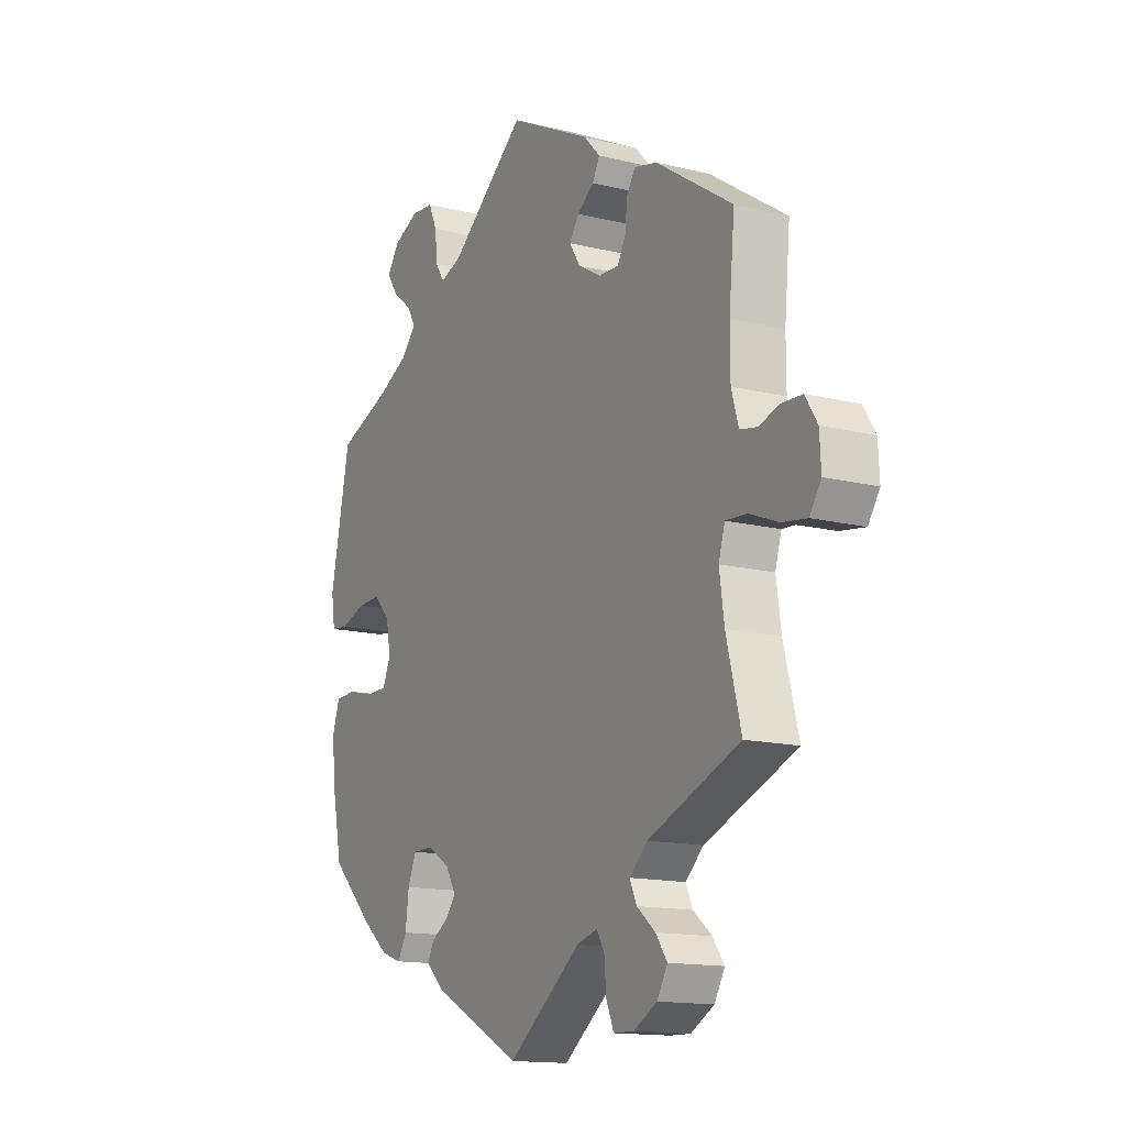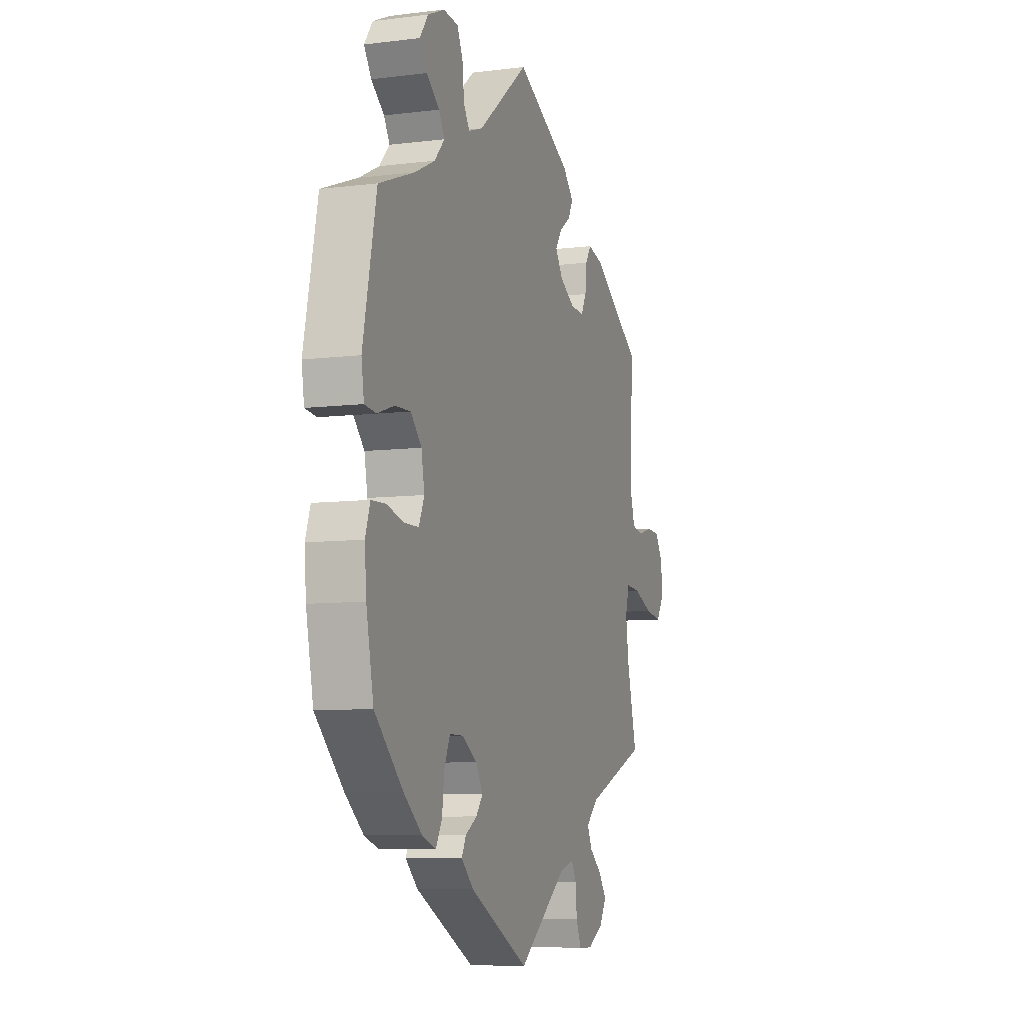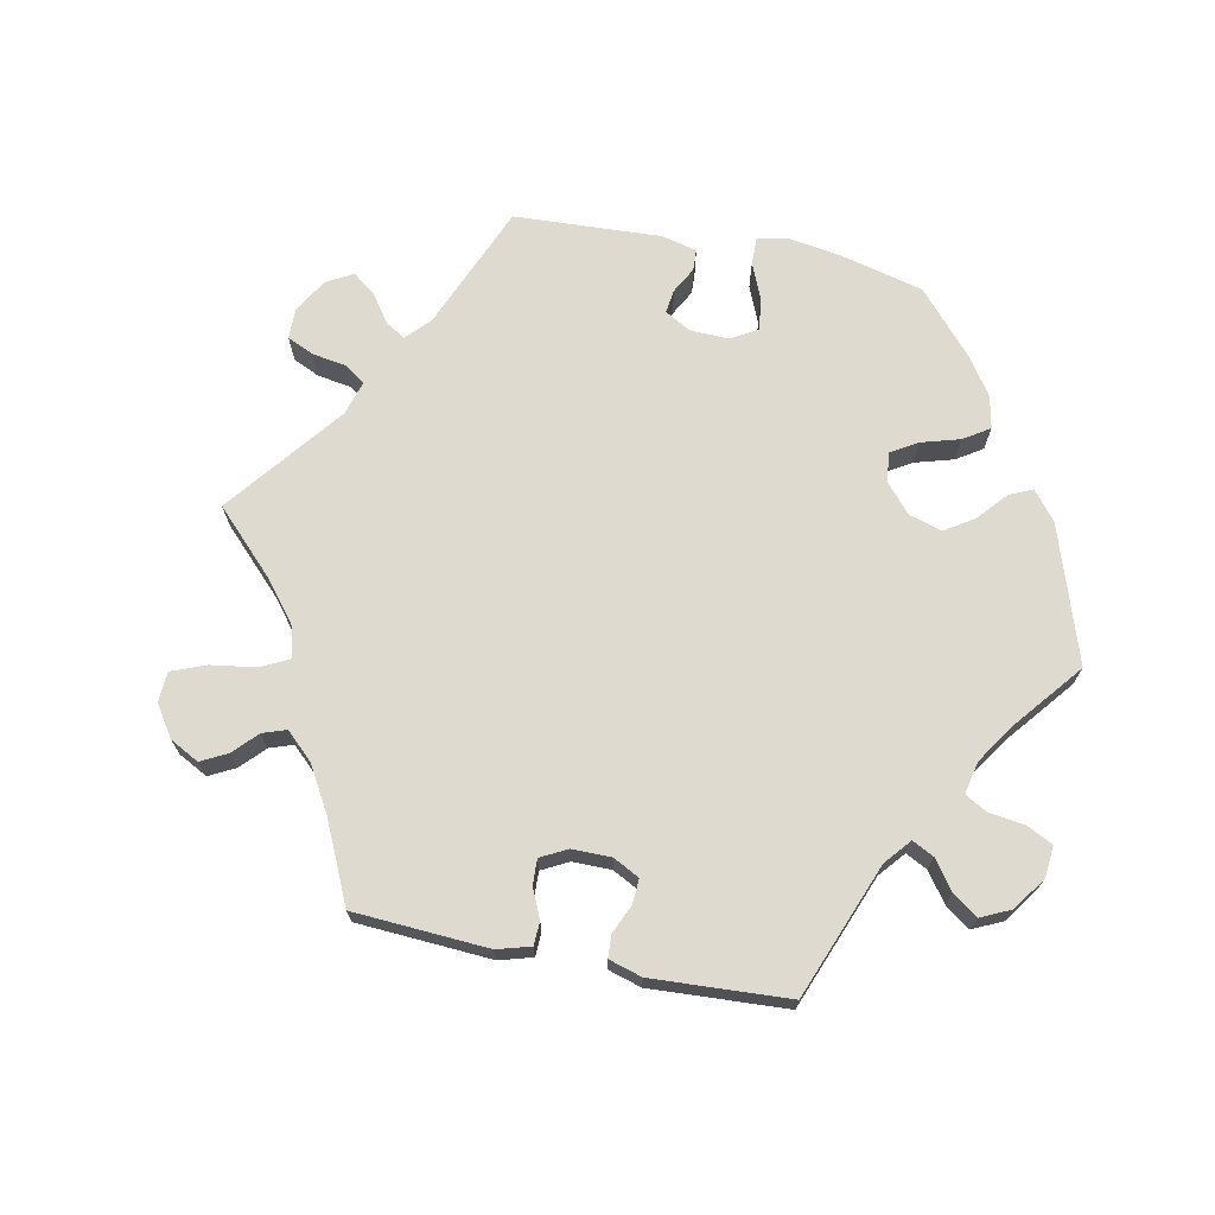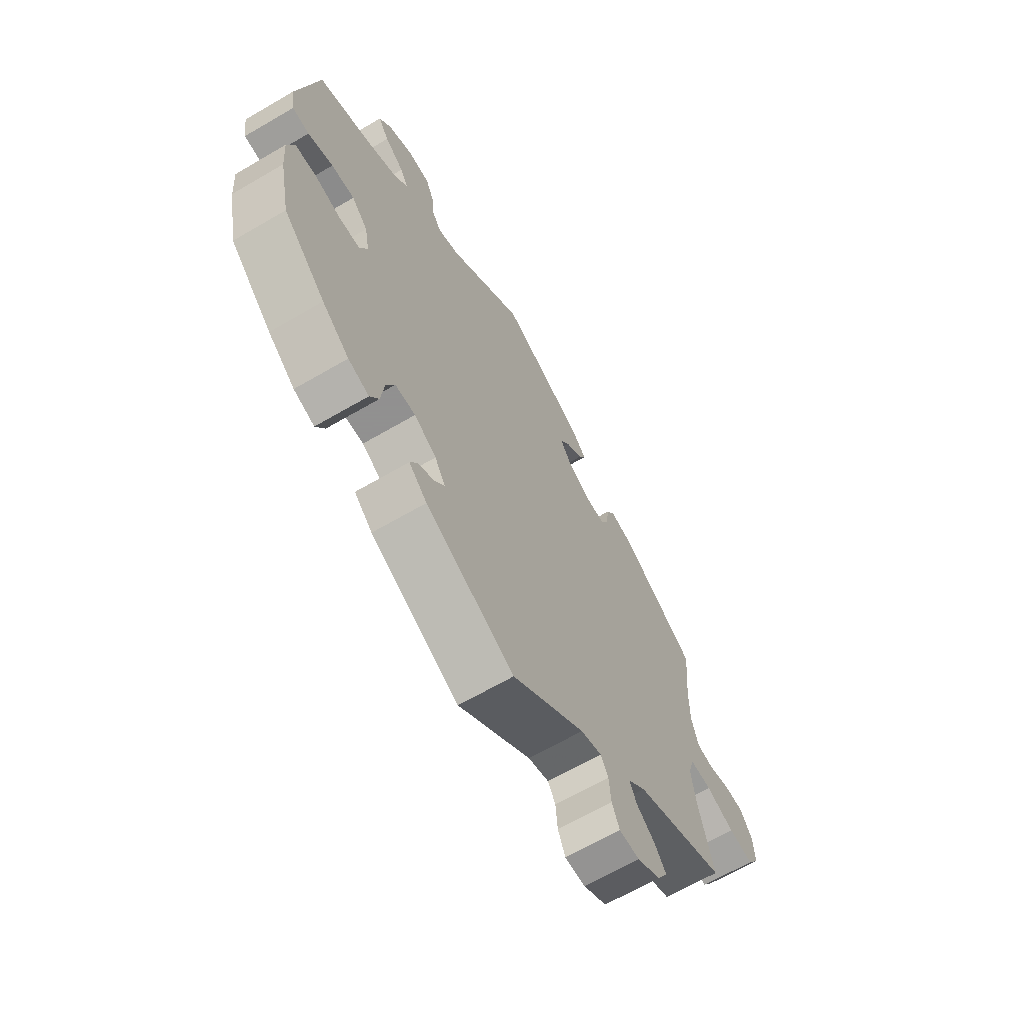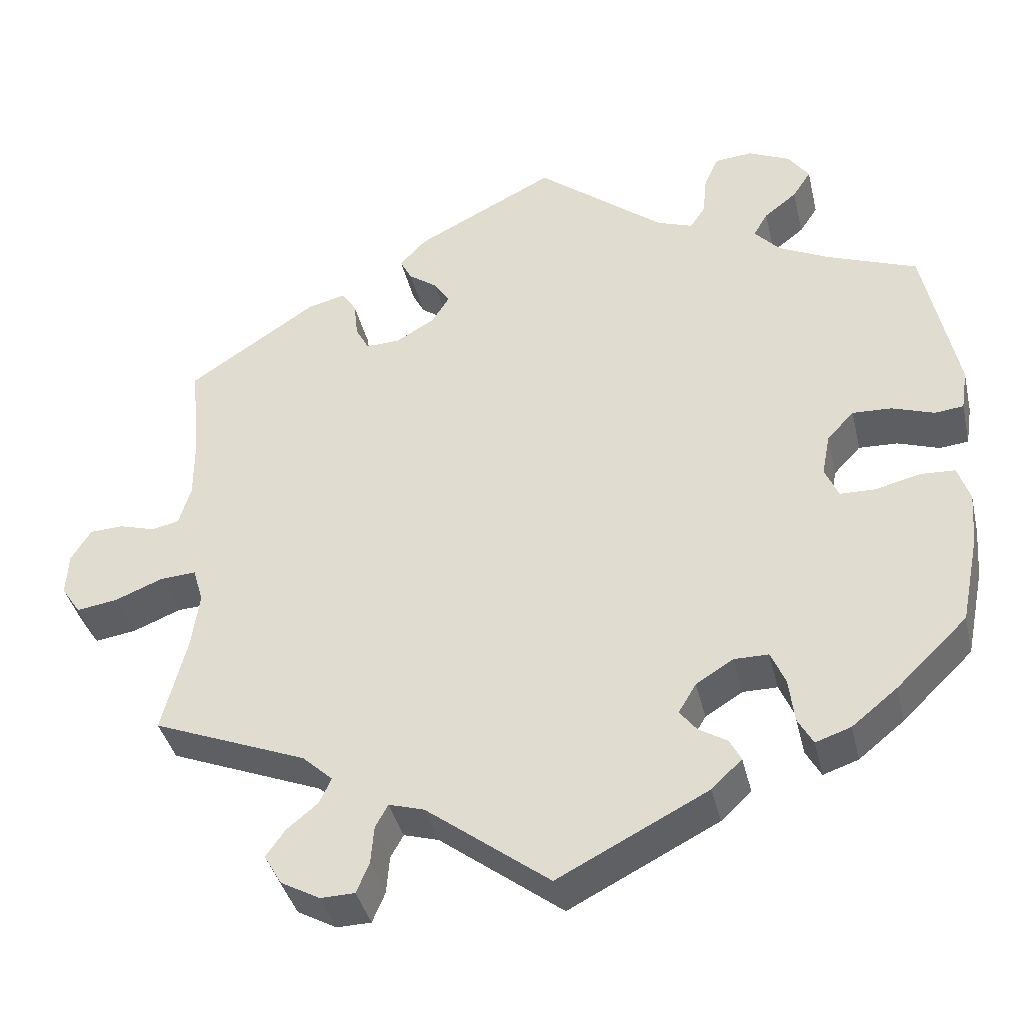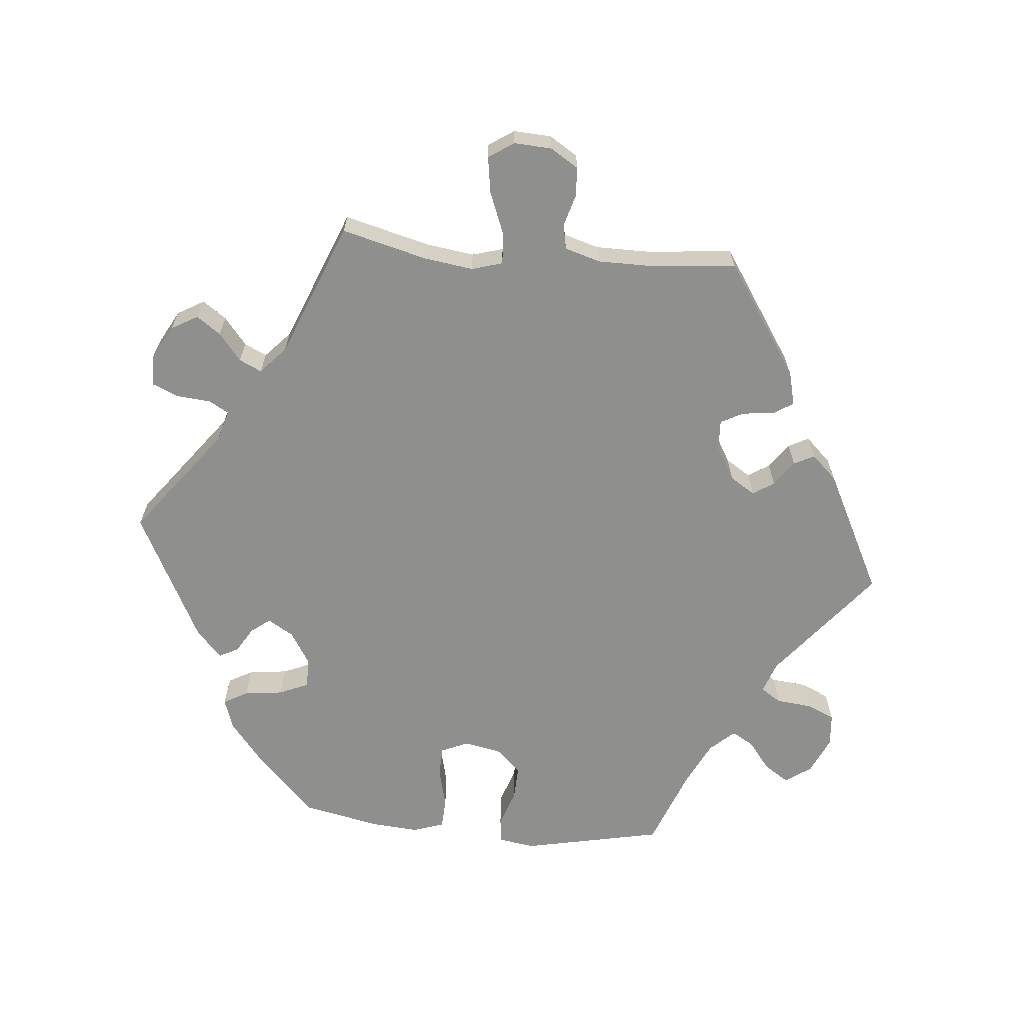
<metadata>
{"format":"obj","ext":"obj","renderer":"f3d","projection":"perspective","resolution":1024,"background":"white","views":[{"elev":-14.4,"azim":-118.5,"up":"+Z"},{"elev":-8.1,"azim":109.0,"up":"+Z"},{"elev":70.6,"azim":-18.7,"up":"+Y"},{"elev":-65.8,"azim":120.4,"up":"+Z"},{"elev":-39.0,"azim":13.0,"up":"+Z"},{"elev":-65.3,"azim":-95.3,"up":"+Y"}]}
</metadata>
<code>
v -0.34 0.07 0.396
v -0.292 0.07 0.408
v -0.274 0.07 0.38
v -0.269 0.07 0.334
v -0.252 0.07 0.302
v -0.209 0.07 0.304
v -0.161 0.07 0.332
v -0.138 0.07 0.368
v -0.158 0.07 0.398
v -0.194 0.07 0.424
v -0.209 0.07 0.453
v -0.175 0.07 0.489
v 0 0.07 0.578
v 0.161 0.07 0.449
v 0.206 0.07 0.433
v 0.225 0.07 0.462
v 0.23 0.07 0.513
v 0.248 0.07 0.553
v 0.295 0.07 0.557
v 0.348 0.07 0.533
v 0.374 0.07 0.496
v 0.351 0.07 0.461
v 0.31 0.07 0.429
v 0.292 0.07 0.398
v 0.324 0.07 0.363
v 0.387 0.07 0.332
v 0.5 0.07 0.289
v 0.542 0.07 0.088
v 0.534 0.07 0.036
v 0.498 0.07 0.032
v 0.445 0.07 0.05
v 0.396 0.07 0.052
v 0.362 0.07 0.016
v 0.352 0.07 -0.037
v 0.369 0.07 -0.076
v 0.413 0.07 -0.077
v 0.469 0.07 -0.063
v 0.513 0.07 -0.065
v 0.528 0.07 -0.11
v 0.523 0.07 -0.176
v 0.5 0.07 -0.289
v 0.411 0.07 -0.375
v 0.354 0.07 -0.421
v 0.31 0.07 -0.436
v 0.291 0.07 -0.402
v 0.284 0.07 -0.346
v 0.266 0.07 -0.304
v 0.223 0.07 -0.304
v 0.176 0.07 -0.333
v 0.154 0.07 -0.37
v 0.175 0.07 -0.397
v 0.211 0.07 -0.419
v 0.225 0.07 -0.446
v 0.187 0.07 -0.482
v 0 0.07 -0.578
v -0.154 0.07 -0.461
v -0.198 0.07 -0.448
v -0.214 0.07 -0.477
v -0.218 0.07 -0.525
v -0.234 0.07 -0.563
v -0.277 0.07 -0.564
v -0.326 0.07 -0.537
v -0.348 0.07 -0.499
v -0.324 0.07 -0.465
v -0.285 0.07 -0.433
v -0.27 0.07 -0.401
v -0.308 0.07 -0.366
v -0.501 0.07 -0.289
v -0.47 0.07 -0.168
v -0.46 0.07 -0.097
v -0.473 0.07 -0.053
v -0.518 0.07 -0.056
v -0.578 0.07 -0.08
v -0.63 0.07 -0.088
v -0.654 0.07 -0.052
v -0.651 0.07 0.002
v -0.626 0.07 0.042
v -0.584 0.07 0.044
v -0.539 0.07 0.031
v -0.504 0.07 0.038
v -0.489 0.07 0.089
v -0.489 0.07 0.164
v -0.501 0.07 0.289
v -0.34 0 0.396
v -0.292 0 0.408
v -0.274 0 0.38
v -0.269 0 0.334
v -0.252 0 0.302
v -0.209 0 0.304
v -0.161 0 0.332
v -0.138 0 0.368
v -0.158 0 0.398
v -0.194 0 0.424
v -0.209 0 0.453
v -0.175 0 0.489
v 0 0 0.578
v 0.161 0 0.449
v 0.206 0 0.433
v 0.225 0 0.462
v 0.23 0 0.513
v 0.248 0 0.553
v 0.295 0 0.557
v 0.348 0 0.533
v 0.374 0 0.496
v 0.351 0 0.461
v 0.31 0 0.429
v 0.292 0 0.398
v 0.324 0 0.363
v 0.387 0 0.332
v 0.5 0 0.289
v 0.542 0 0.088
v 0.534 0 0.036
v 0.498 0 0.032
v 0.445 0 0.05
v 0.396 0 0.052
v 0.362 0 0.016
v 0.352 0 -0.037
v 0.369 0 -0.076
v 0.413 0 -0.077
v 0.469 0 -0.063
v 0.513 0 -0.065
v 0.528 0 -0.11
v 0.523 0 -0.176
v 0.5 0 -0.289
v 0.411 0 -0.375
v 0.354 0 -0.421
v 0.31 0 -0.436
v 0.291 0 -0.402
v 0.284 0 -0.346
v 0.266 0 -0.304
v 0.223 0 -0.304
v 0.176 0 -0.333
v 0.154 0 -0.37
v 0.175 0 -0.397
v 0.211 0 -0.419
v 0.225 0 -0.446
v 0.187 0 -0.482
v 0 0 -0.578
v -0.154 0 -0.461
v -0.198 0 -0.448
v -0.214 0 -0.477
v -0.218 0 -0.525
v -0.234 0 -0.563
v -0.277 0 -0.564
v -0.326 0 -0.537
v -0.348 0 -0.499
v -0.324 0 -0.465
v -0.285 0 -0.433
v -0.27 0 -0.401
v -0.308 0 -0.366
v -0.501 0 -0.289
v -0.47 0 -0.168
v -0.46 0 -0.097
v -0.473 0 -0.053
v -0.518 0 -0.056
v -0.578 0 -0.08
v -0.63 0 -0.088
v -0.654 0 -0.052
v -0.651 0 0.002
v -0.626 0 0.042
v -0.584 0 0.044
v -0.539 0 0.031
v -0.504 0 0.038
v -0.489 0 0.089
v -0.489 0 0.164
v -0.501 0 0.289
f 82 83 1 2
f 81 82 2 3
f 80 81 3 4
f 76 77 78 79
f 76 79 80
f 75 76 80
f 72 73 74 75
f 71 72 75 80
f 67 68 69
f 66 67 69 70
f 62 63 64 65
f 62 65 66
f 61 62 66
f 58 59 60 61
f 57 58 61 66
f 56 57 66 70
f 51 52 53 54
f 50 51 54 55
f 49 50 55 56
f 43 44 45 46
f 43 46 47
f 42 43 47
f 41 42 47
f 40 41 47 48
f 36 37 38 39
f 35 36 39 40
f 28 29 30 31
f 26 27 28 31
f 25 26 31 32
f 24 25 32 33
f 20 21 22 23
f 20 23 24
f 19 20 24
f 16 17 18 19
f 15 16 19 24
f 14 15 24 33
f 9 10 11 12
f 8 9 12 13
f 7 8 13 14
f 71 80 4 5
f 70 71 5 6
f 48 49 56 70
f 35 40 48 70
f 34 35 70 6
f 14 33 34
f 6 7 14 34
f 85 84 166 165
f 86 85 165 164
f 87 86 164 163
f 162 161 160 159
f 163 162 159
f 163 159 158
f 158 157 156 155
f 163 158 155 154
f 152 151 150
f 153 152 150 149
f 148 147 146 145
f 149 148 145
f 149 145 144
f 144 143 142 141
f 149 144 141 140
f 153 149 140 139
f 137 136 135 134
f 138 137 134 133
f 139 138 133 132
f 129 128 127 126
f 130 129 126
f 130 126 125
f 130 125 124
f 131 130 124 123
f 122 121 120 119
f 123 122 119 118
f 114 113 112 111
f 114 111 110 109
f 115 114 109 108
f 116 115 108 107
f 106 105 104 103
f 107 106 103
f 107 103 102
f 102 101 100 99
f 107 102 99 98
f 116 107 98 97
f 95 94 93 92
f 96 95 92 91
f 97 96 91 90
f 88 87 163 154
f 89 88 154 153
f 153 139 132 131
f 153 131 123 118
f 89 153 118 117
f 117 116 97
f 117 97 90 89
f 1 84 85 2
f 2 85 86 3
f 3 86 87 4
f 4 87 88 5
f 5 88 89 6
f 6 89 90 7
f 7 90 91 8
f 8 91 92 9
f 9 92 93 10
f 10 93 94 11
f 11 94 95 12
f 12 95 96 13
f 13 96 97 14
f 14 97 98 15
f 15 98 99 16
f 16 99 100 17
f 17 100 101 18
f 18 101 102 19
f 19 102 103 20
f 20 103 104 21
f 21 104 105 22
f 22 105 106 23
f 23 106 107 24
f 24 107 108 25
f 25 108 109 26
f 26 109 110 27
f 27 110 111 28
f 28 111 112 29
f 29 112 113 30
f 30 113 114 31
f 31 114 115 32
f 32 115 116 33
f 33 116 117 34
f 34 117 118 35
f 35 118 119 36
f 36 119 120 37
f 37 120 121 38
f 38 121 122 39
f 39 122 123 40
f 40 123 124 41
f 41 124 125 42
f 42 125 126 43
f 43 126 127 44
f 44 127 128 45
f 45 128 129 46
f 46 129 130 47
f 47 130 131 48
f 48 131 132 49
f 49 132 133 50
f 50 133 134 51
f 51 134 135 52
f 52 135 136 53
f 53 136 137 54
f 54 137 138 55
f 55 138 139 56
f 56 139 140 57
f 57 140 141 58
f 58 141 142 59
f 59 142 143 60
f 60 143 144 61
f 61 144 145 62
f 62 145 146 63
f 63 146 147 64
f 64 147 148 65
f 65 148 149 66
f 66 149 150 67
f 67 150 151 68
f 68 151 152 69
f 69 152 153 70
f 70 153 154 71
f 71 154 155 72
f 72 155 156 73
f 73 156 157 74
f 74 157 158 75
f 75 158 159 76
f 76 159 160 77
f 77 160 161 78
f 78 161 162 79
f 79 162 163 80
f 80 163 164 81
f 81 164 165 82
f 82 165 166 83
f 83 166 84 1

</code>
